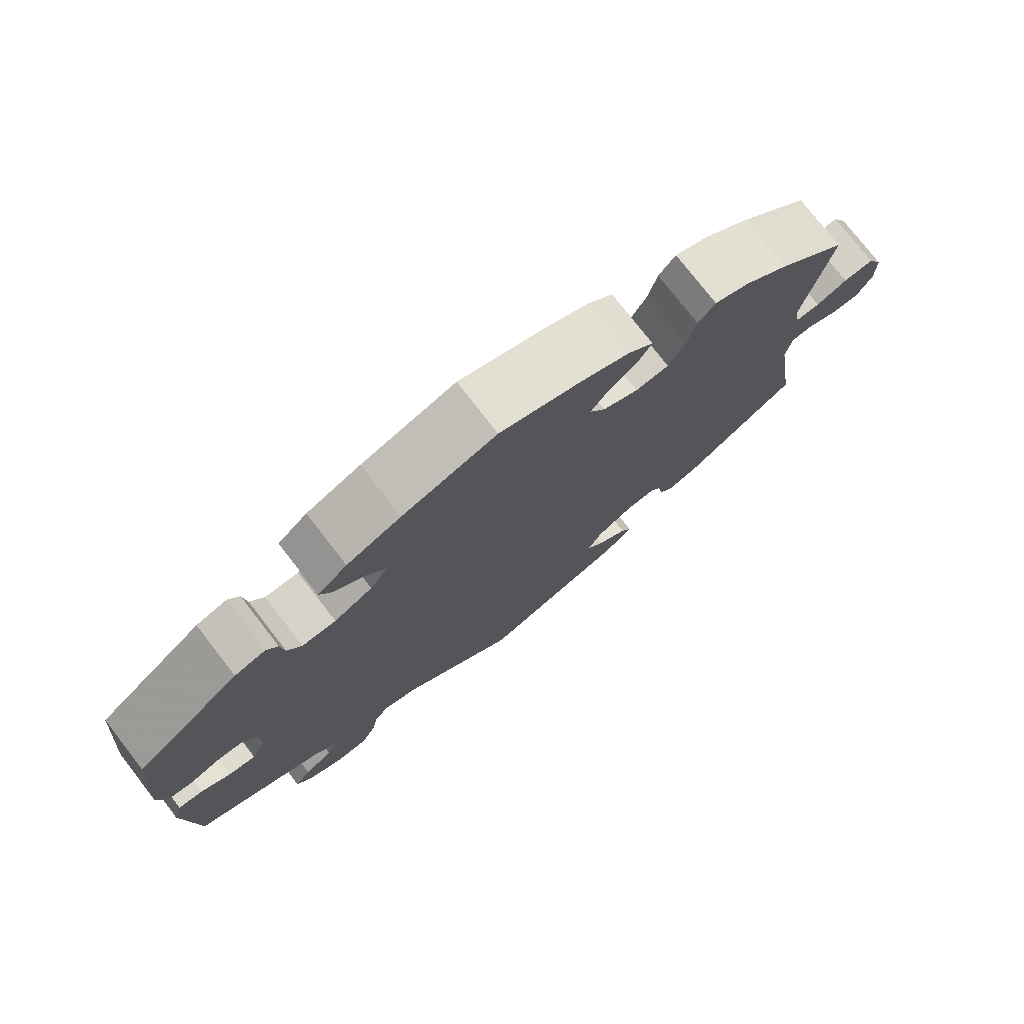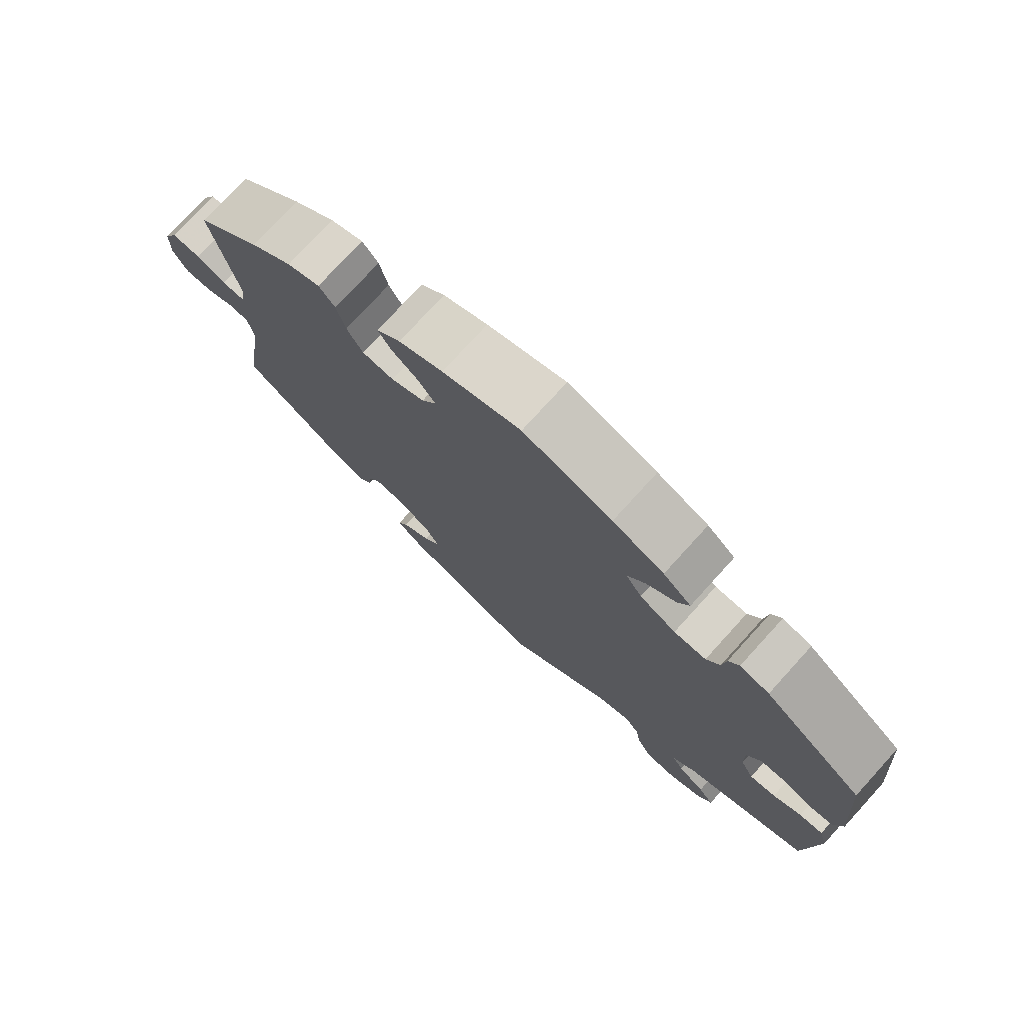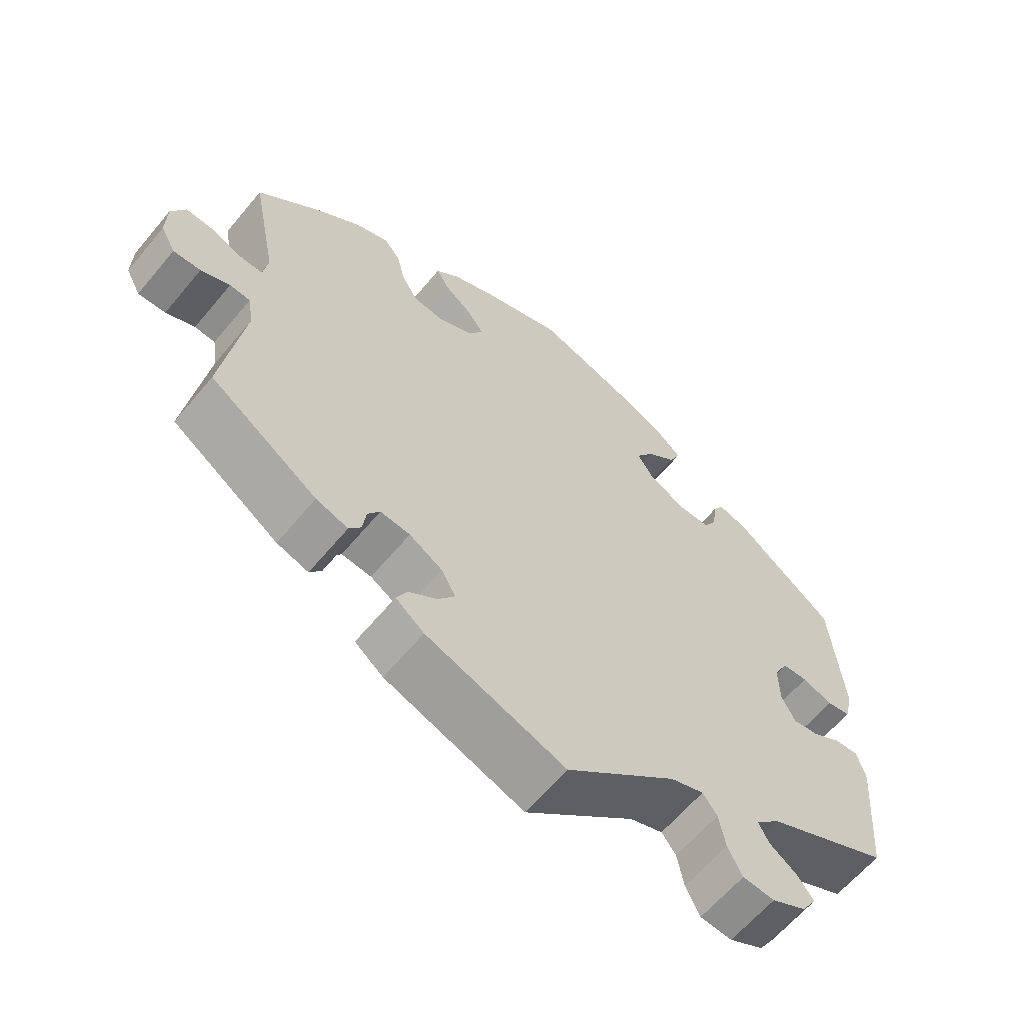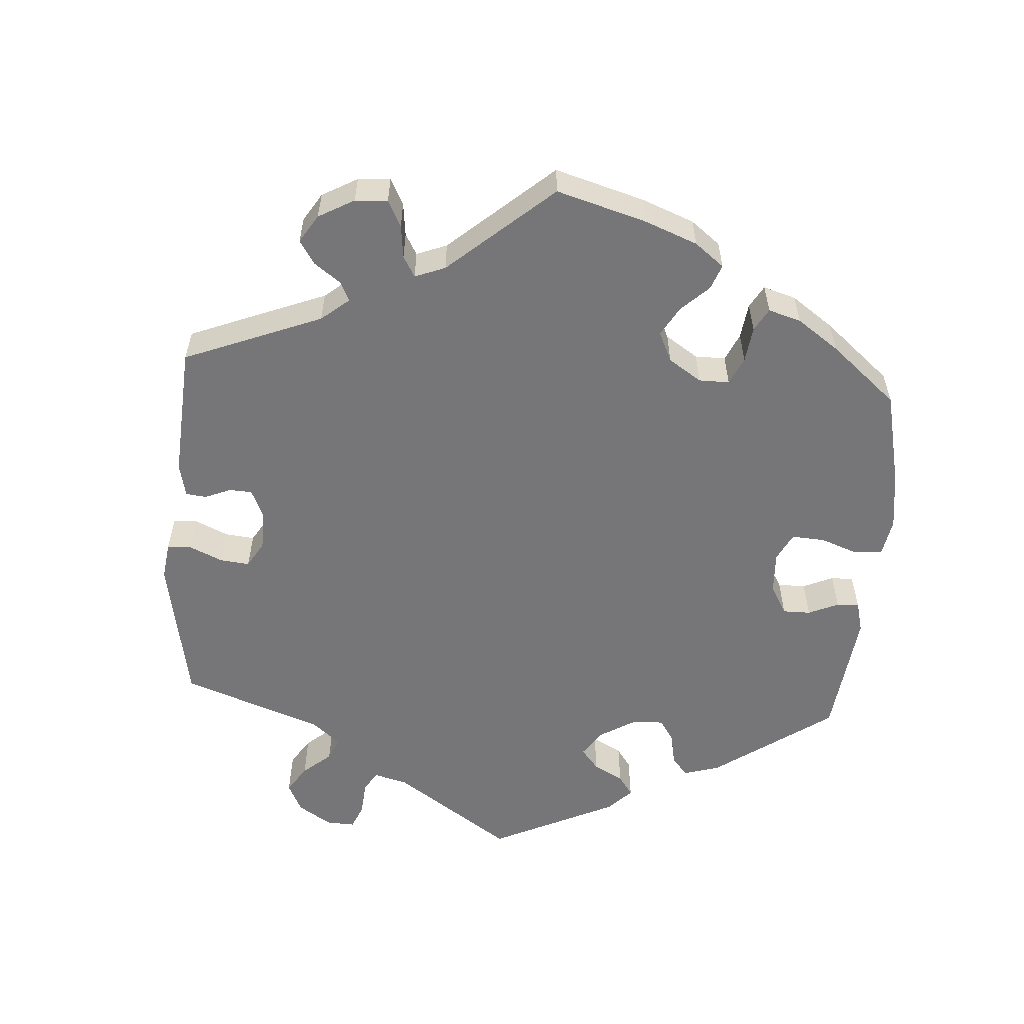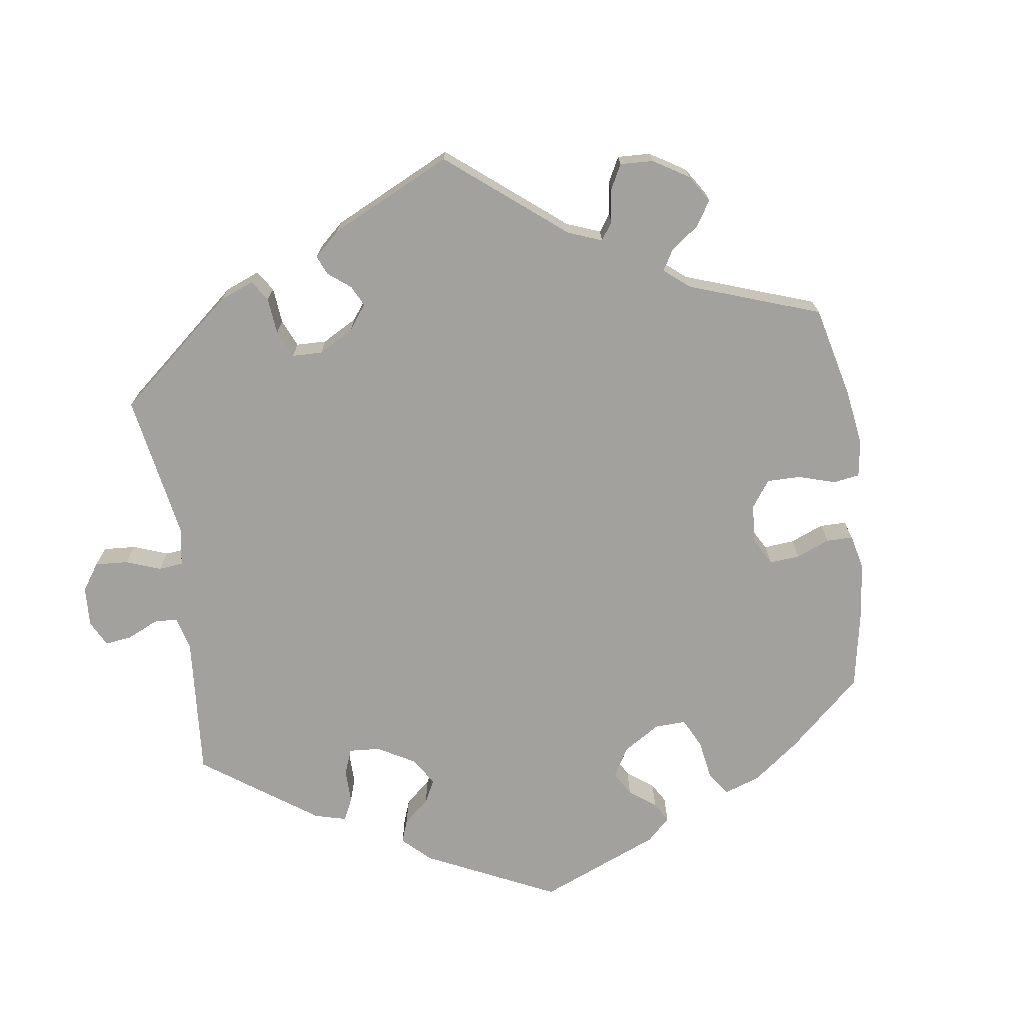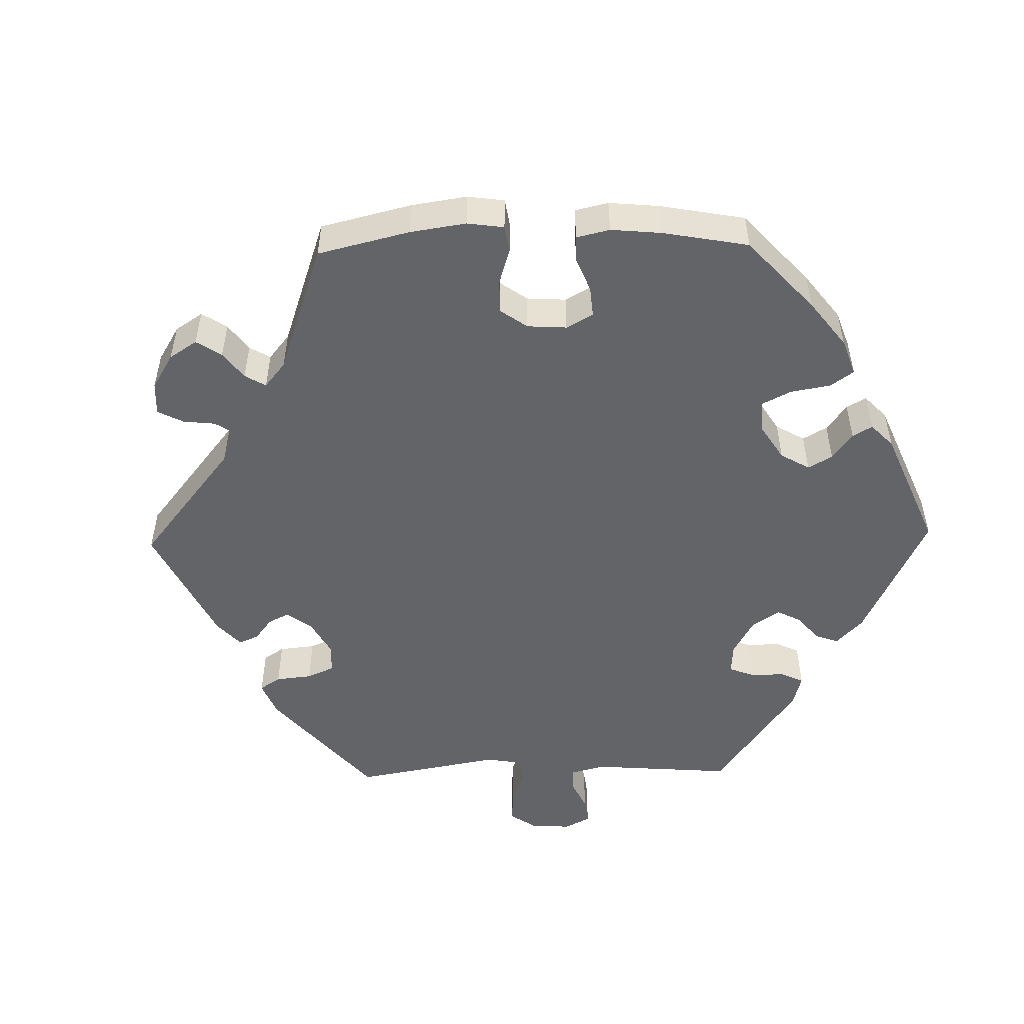
<metadata>
{"format":"obj","ext":"obj","renderer":"f3d","projection":"perspective","resolution":1024,"background":"white","views":[{"elev":76.6,"azim":142.2,"up":"+Z"},{"elev":76.2,"azim":42.3,"up":"+Z"},{"elev":-62.4,"azim":-39.7,"up":"+Z"},{"elev":-56.9,"azim":-64.0,"up":"+Y"},{"elev":-72.1,"azim":-112.2,"up":"+Y"},{"elev":-51.2,"azim":-28.7,"up":"+Y"}]}
</metadata>
<code>
v 0.325 0.07 -0.373
v 0.291 0.07 -0.407
v 0.306 0.07 -0.435
v 0.345 0.07 -0.462
v 0.367 0.07 -0.491
v 0.346 0.07 -0.524
v 0.298 0.07 -0.549
v 0.253 0.07 -0.546
v 0.233 0.07 -0.506
v 0.224 0.07 -0.456
v 0.204 0.07 -0.429
v 0.157 0.07 -0.446
v 0.001 0.07 -0.578
v -0.195 0.07 -0.509
v -0.235 0.07 -0.478
v -0.22 0.07 -0.448
v -0.18 0.07 -0.419
v -0.156 0.07 -0.386
v -0.176 0.07 -0.35
v -0.223 0.07 -0.322
v -0.265 0.07 -0.318
v -0.282 0.07 -0.344
v -0.287 0.07 -0.382
v -0.304 0.07 -0.405
v -0.349 0.07 -0.391
v -0.501 0.07 -0.289
v -0.471 0.07 -0.088
v -0.479 0.07 -0.039
v -0.508 0.07 -0.037
v -0.549 0.07 -0.055
v -0.588 0.07 -0.057
v -0.609 0.07 -0.017
v -0.608 0.07 0.039
v -0.588 0.07 0.079
v -0.547 0.07 0.077
v -0.505 0.07 0.059
v -0.472 0.07 0.059
v -0.465 0.07 0.103
v -0.501 0.07 0.289
v -0.408 0.07 0.378
v -0.348 0.07 0.426
v -0.301 0.07 0.445
v -0.278 0.07 0.417
v -0.266 0.07 0.366
v -0.243 0.07 0.326
v -0.198 0.07 0.322
v -0.15 0.07 0.346
v -0.129 0.07 0.382
v -0.153 0.07 0.416
v -0.192 0.07 0.446
v -0.21 0.07 0.477
v -0.176 0.07 0.509
v -0.113 0.07 0.538
v -0.001 0.07 0.578
v 0.126 0.07 0.538
v 0.199 0.07 0.508
v 0.239 0.07 0.474
v 0.223 0.07 0.439
v 0.181 0.07 0.404
v 0.156 0.07 0.366
v 0.179 0.07 0.33
v 0.231 0.07 0.303
v 0.277 0.07 0.303
v 0.296 0.07 0.336
v 0.301 0.07 0.381
v 0.316 0.07 0.408
v 0.358 0.07 0.396
v 0.5 0.07 0.289
v 0.517 0.07 0.091
v 0.505 0.07 0.041
v 0.472 0.07 0.035
v 0.429 0.07 0.05
v 0.393 0.07 0.048
v 0.373 0.07 0.008
v 0.374 0.07 -0.05
v 0.393 0.07 -0.088
v 0.43 0.07 -0.082
v 0.47 0.07 -0.058
v 0.504 0.07 -0.055
v 0.516 0.07 -0.098
v 0.5 0.07 -0.289
v 0.325 0 -0.373
v 0.291 0 -0.407
v 0.306 0 -0.435
v 0.345 0 -0.462
v 0.367 0 -0.491
v 0.346 0 -0.524
v 0.298 0 -0.549
v 0.253 0 -0.546
v 0.233 0 -0.506
v 0.224 0 -0.456
v 0.204 0 -0.429
v 0.157 0 -0.446
v 0.001 0 -0.578
v -0.195 0 -0.509
v -0.235 0 -0.478
v -0.22 0 -0.448
v -0.18 0 -0.419
v -0.156 0 -0.386
v -0.176 0 -0.35
v -0.223 0 -0.322
v -0.265 0 -0.318
v -0.282 0 -0.344
v -0.287 0 -0.382
v -0.304 0 -0.405
v -0.349 0 -0.391
v -0.501 0 -0.289
v -0.471 0 -0.088
v -0.479 0 -0.039
v -0.508 0 -0.037
v -0.549 0 -0.055
v -0.588 0 -0.057
v -0.609 0 -0.017
v -0.608 0 0.039
v -0.588 0 0.079
v -0.547 0 0.077
v -0.505 0 0.059
v -0.472 0 0.059
v -0.465 0 0.103
v -0.501 0 0.289
v -0.408 0 0.378
v -0.348 0 0.426
v -0.301 0 0.445
v -0.278 0 0.417
v -0.266 0 0.366
v -0.243 0 0.326
v -0.198 0 0.322
v -0.15 0 0.346
v -0.129 0 0.382
v -0.153 0 0.416
v -0.192 0 0.446
v -0.21 0 0.477
v -0.176 0 0.509
v -0.113 0 0.538
v -0.001 0 0.578
v 0.126 0 0.538
v 0.199 0 0.508
v 0.239 0 0.474
v 0.223 0 0.439
v 0.181 0 0.404
v 0.156 0 0.366
v 0.179 0 0.33
v 0.231 0 0.303
v 0.277 0 0.303
v 0.296 0 0.336
v 0.301 0 0.381
v 0.316 0 0.408
v 0.358 0 0.396
v 0.5 0 0.289
v 0.517 0 0.091
v 0.505 0 0.041
v 0.472 0 0.035
v 0.429 0 0.05
v 0.393 0 0.048
v 0.373 0 0.008
v 0.374 0 -0.05
v 0.393 0 -0.088
v 0.43 0 -0.082
v 0.47 0 -0.058
v 0.504 0 -0.055
v 0.516 0 -0.098
v 0.5 0 -0.289
f 80 81 1
f 77 78 79 80
f 76 77 80 1
f 75 76 1 2
f 74 75 2
f 69 70 71 72
f 69 72 73
f 68 69 73
f 67 68 73 74
f 64 65 66 67
f 63 64 67 74
f 56 57 58 59
f 56 59 60
f 55 56 60
f 54 55 60
f 53 54 60 61
f 49 50 51 52
f 48 49 52 53
f 41 42 43 44
f 41 44 45
f 38 39 40 41
f 37 38 41 45
f 33 34 35 36
f 33 36 37
f 32 33 37
f 29 30 31 32
f 28 29 32 37
f 27 28 37 45
f 22 23 24 25
f 21 22 25 26
f 20 21 26 27
f 14 15 16 17
f 12 13 14 17
f 11 12 17 18
f 7 8 9 10
f 7 10 11
f 6 7 11
f 3 4 5 6
f 2 3 6 11
f 62 63 74 2
f 48 53 61
f 47 48 61 62
f 46 47 62 2
f 19 20 27 45
f 18 19 45 46
f 2 11 18 46
f 82 162 161
f 161 160 159 158
f 82 161 158 157
f 83 82 157 156
f 83 156 155
f 153 152 151 150
f 154 153 150
f 154 150 149
f 155 154 149 148
f 148 147 146 145
f 155 148 145 144
f 140 139 138 137
f 141 140 137
f 141 137 136
f 141 136 135
f 142 141 135 134
f 133 132 131 130
f 134 133 130 129
f 125 124 123 122
f 126 125 122
f 122 121 120 119
f 126 122 119 118
f 117 116 115 114
f 118 117 114
f 118 114 113
f 113 112 111 110
f 118 113 110 109
f 126 118 109 108
f 106 105 104 103
f 107 106 103 102
f 108 107 102 101
f 98 97 96 95
f 98 95 94 93
f 99 98 93 92
f 91 90 89 88
f 92 91 88
f 92 88 87
f 87 86 85 84
f 92 87 84 83
f 83 155 144 143
f 142 134 129
f 143 142 129 128
f 83 143 128 127
f 126 108 101 100
f 127 126 100 99
f 127 99 92 83
f 1 82 83 2
f 2 83 84 3
f 3 84 85 4
f 4 85 86 5
f 5 86 87 6
f 6 87 88 7
f 7 88 89 8
f 8 89 90 9
f 9 90 91 10
f 10 91 92 11
f 11 92 93 12
f 12 93 94 13
f 13 94 95 14
f 14 95 96 15
f 15 96 97 16
f 16 97 98 17
f 17 98 99 18
f 18 99 100 19
f 19 100 101 20
f 20 101 102 21
f 21 102 103 22
f 22 103 104 23
f 23 104 105 24
f 24 105 106 25
f 25 106 107 26
f 26 107 108 27
f 27 108 109 28
f 28 109 110 29
f 29 110 111 30
f 30 111 112 31
f 31 112 113 32
f 32 113 114 33
f 33 114 115 34
f 34 115 116 35
f 35 116 117 36
f 36 117 118 37
f 37 118 119 38
f 38 119 120 39
f 39 120 121 40
f 40 121 122 41
f 41 122 123 42
f 42 123 124 43
f 43 124 125 44
f 44 125 126 45
f 45 126 127 46
f 46 127 128 47
f 47 128 129 48
f 48 129 130 49
f 49 130 131 50
f 50 131 132 51
f 51 132 133 52
f 52 133 134 53
f 53 134 135 54
f 54 135 136 55
f 55 136 137 56
f 56 137 138 57
f 57 138 139 58
f 58 139 140 59
f 59 140 141 60
f 60 141 142 61
f 61 142 143 62
f 62 143 144 63
f 63 144 145 64
f 64 145 146 65
f 65 146 147 66
f 66 147 148 67
f 67 148 149 68
f 68 149 150 69
f 69 150 151 70
f 70 151 152 71
f 71 152 153 72
f 72 153 154 73
f 73 154 155 74
f 74 155 156 75
f 75 156 157 76
f 76 157 158 77
f 77 158 159 78
f 78 159 160 79
f 79 160 161 80
f 80 161 162 81
f 81 162 82 1

</code>
